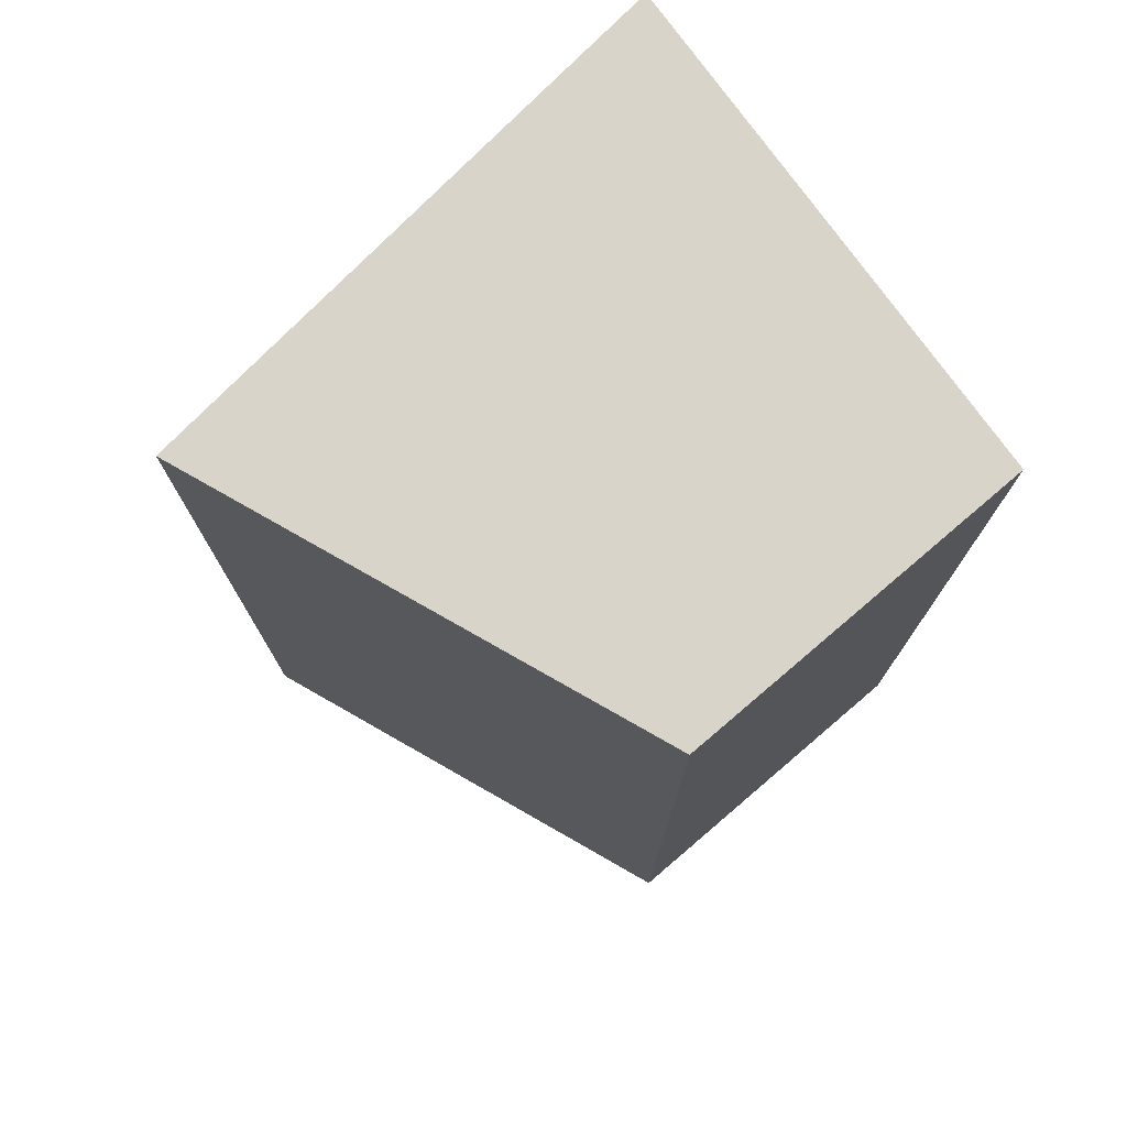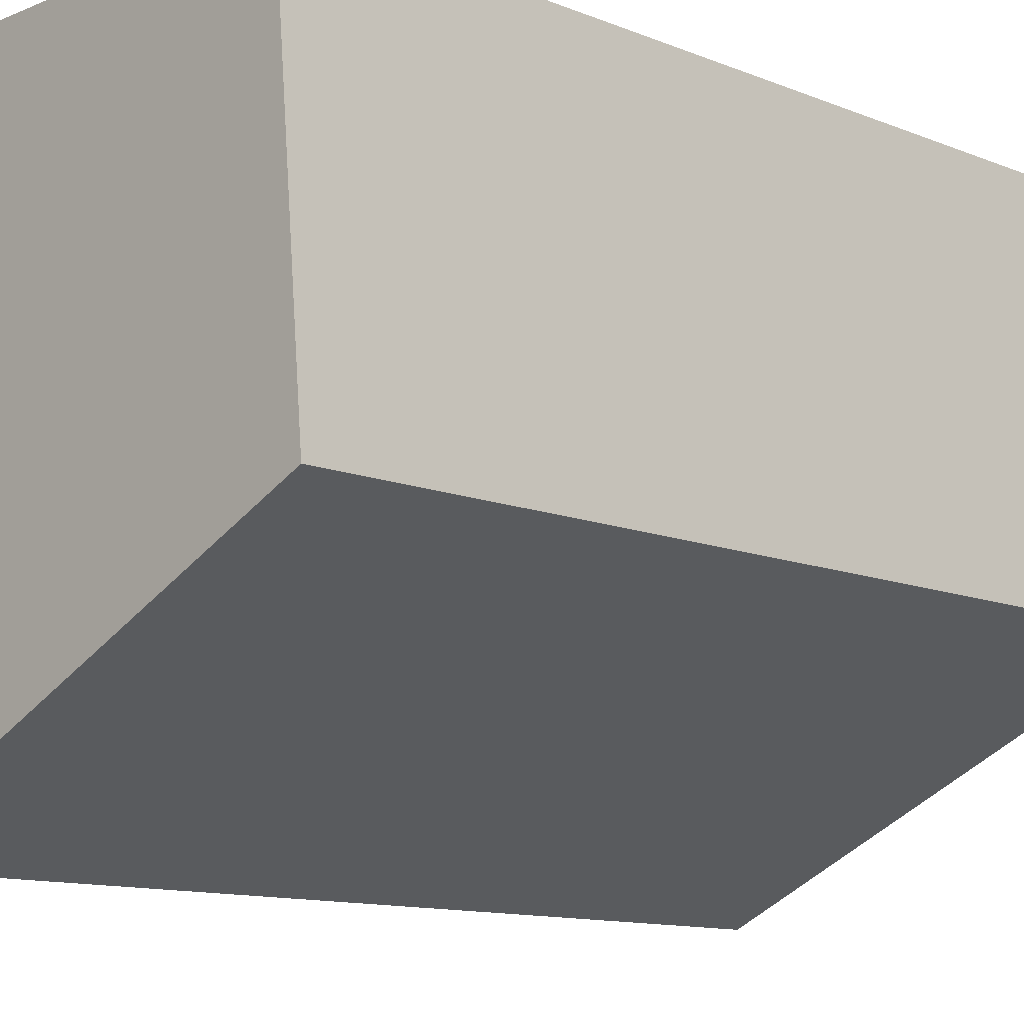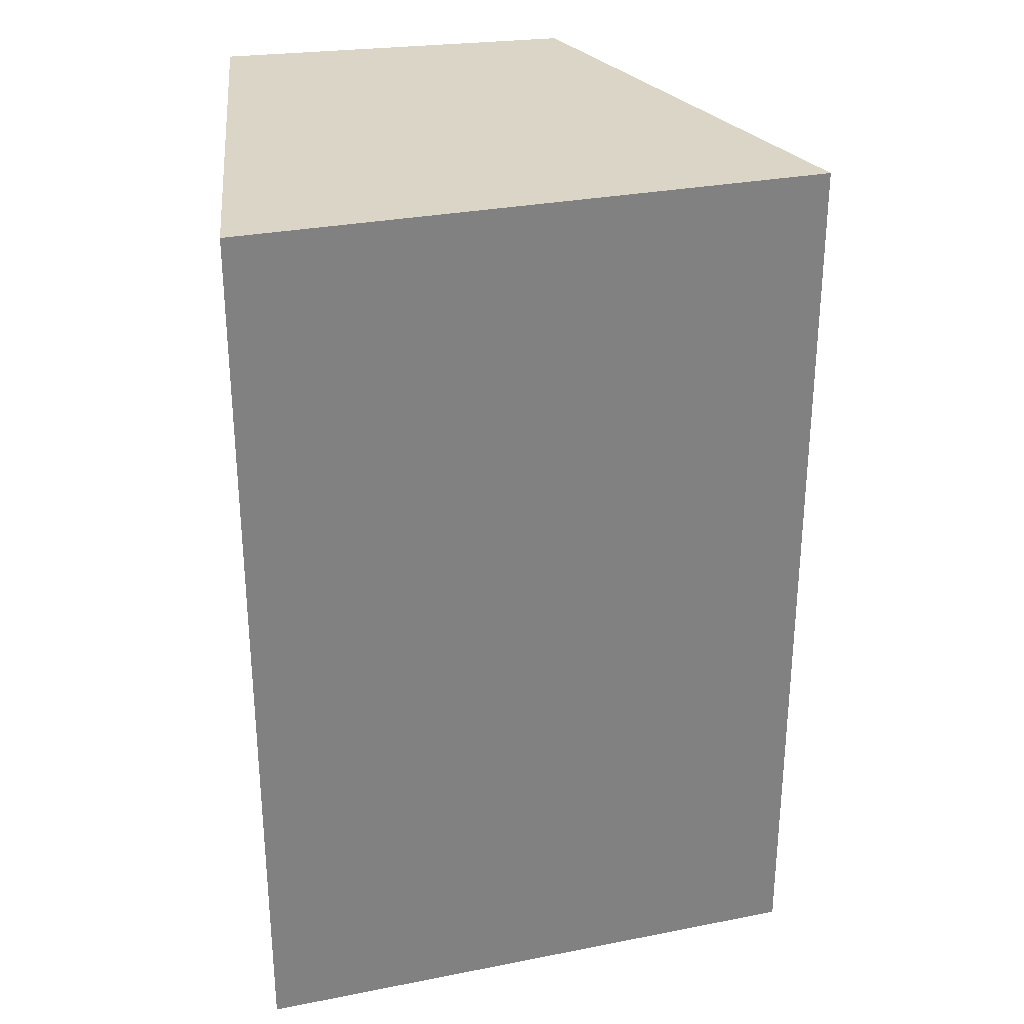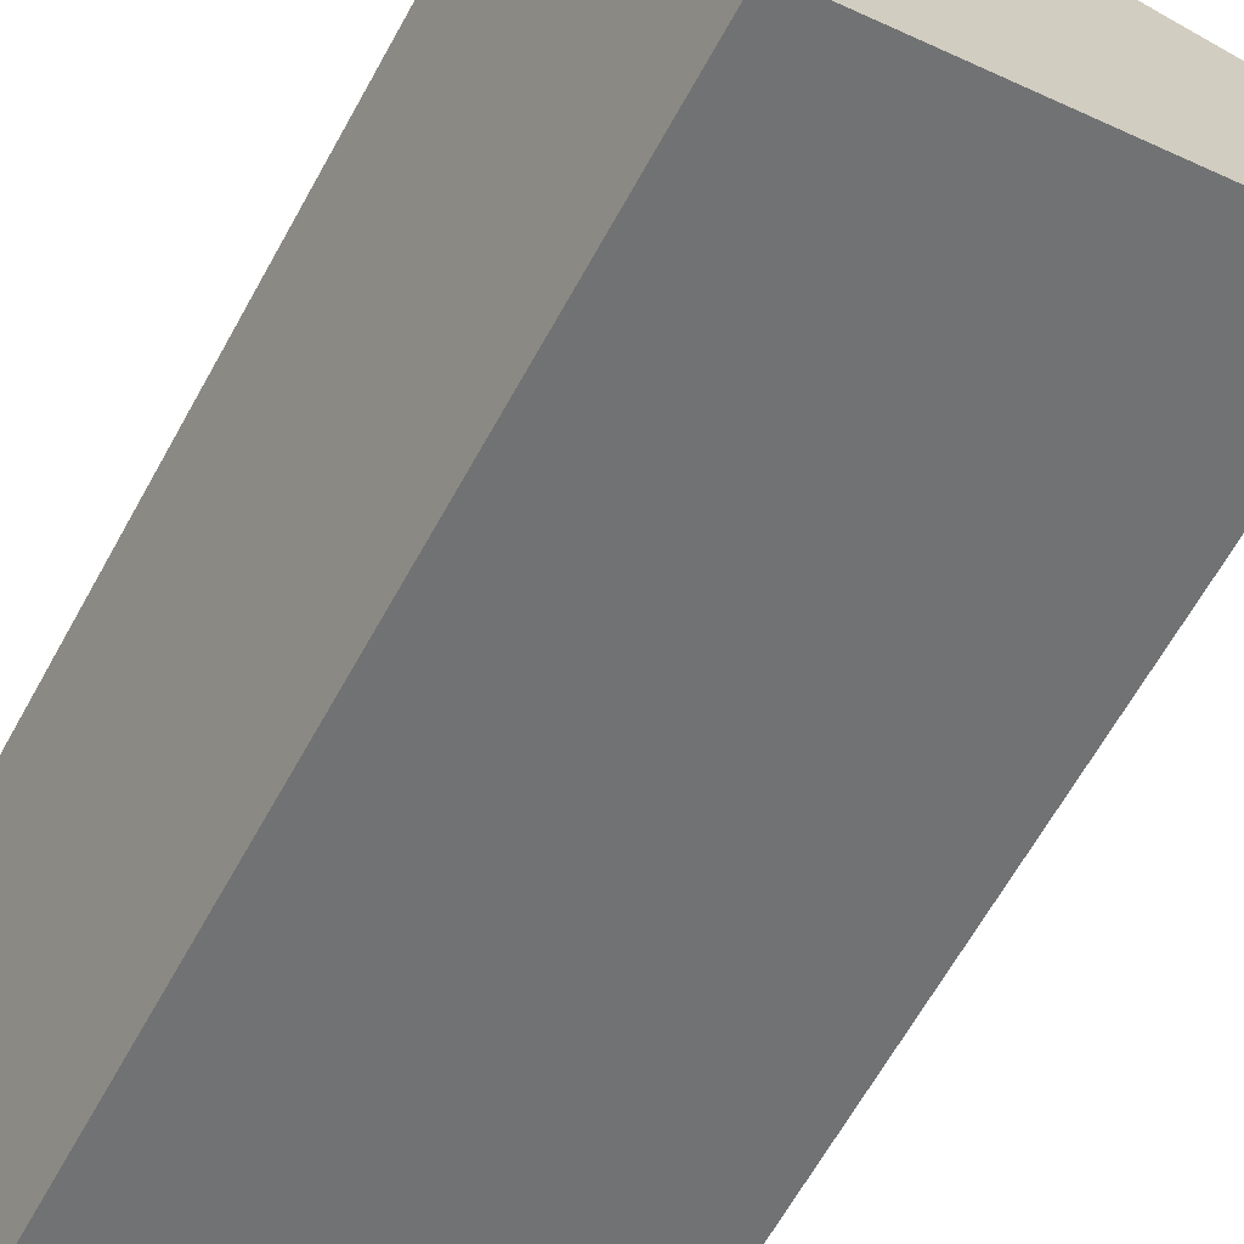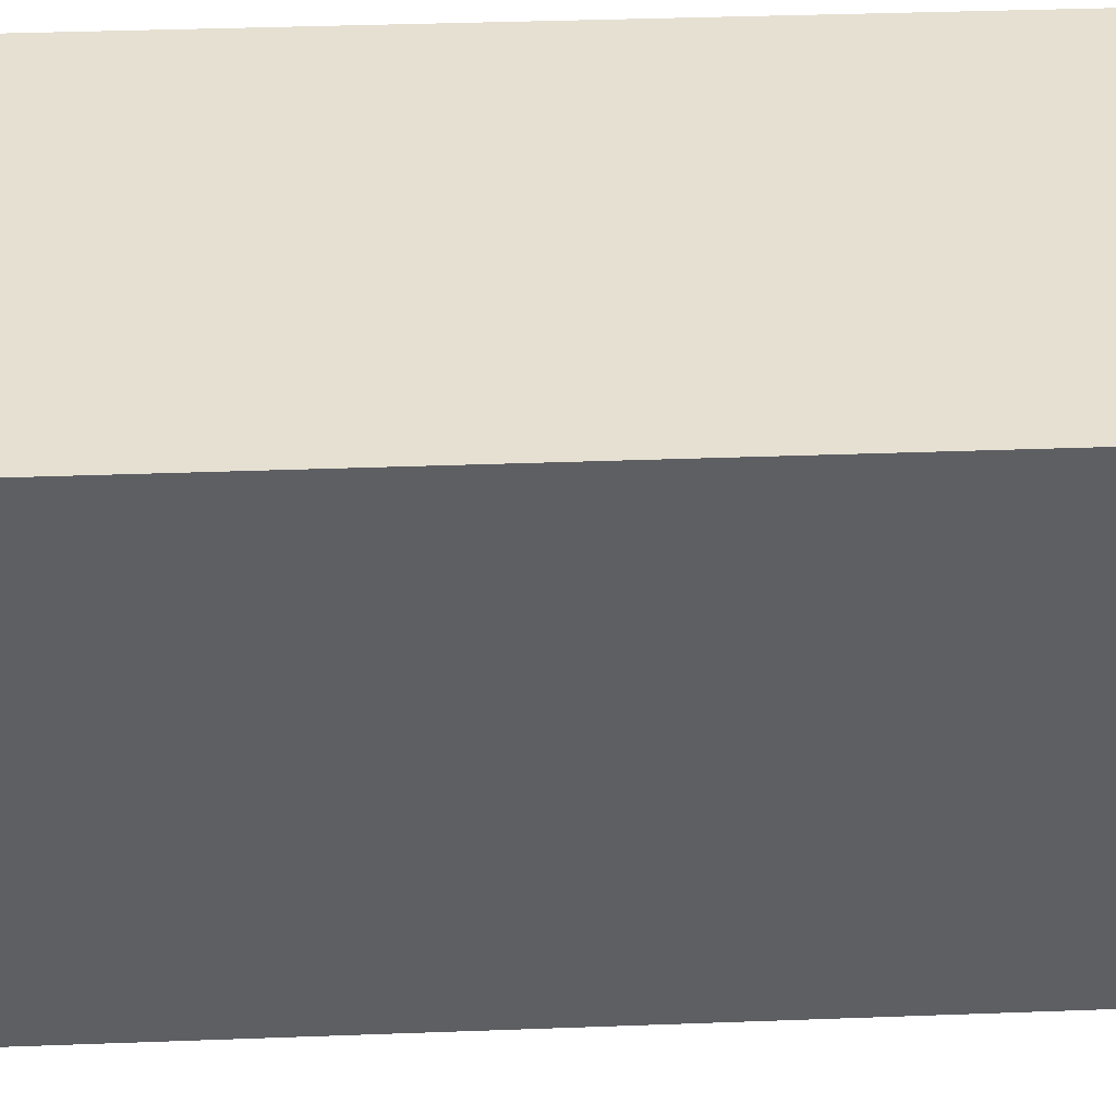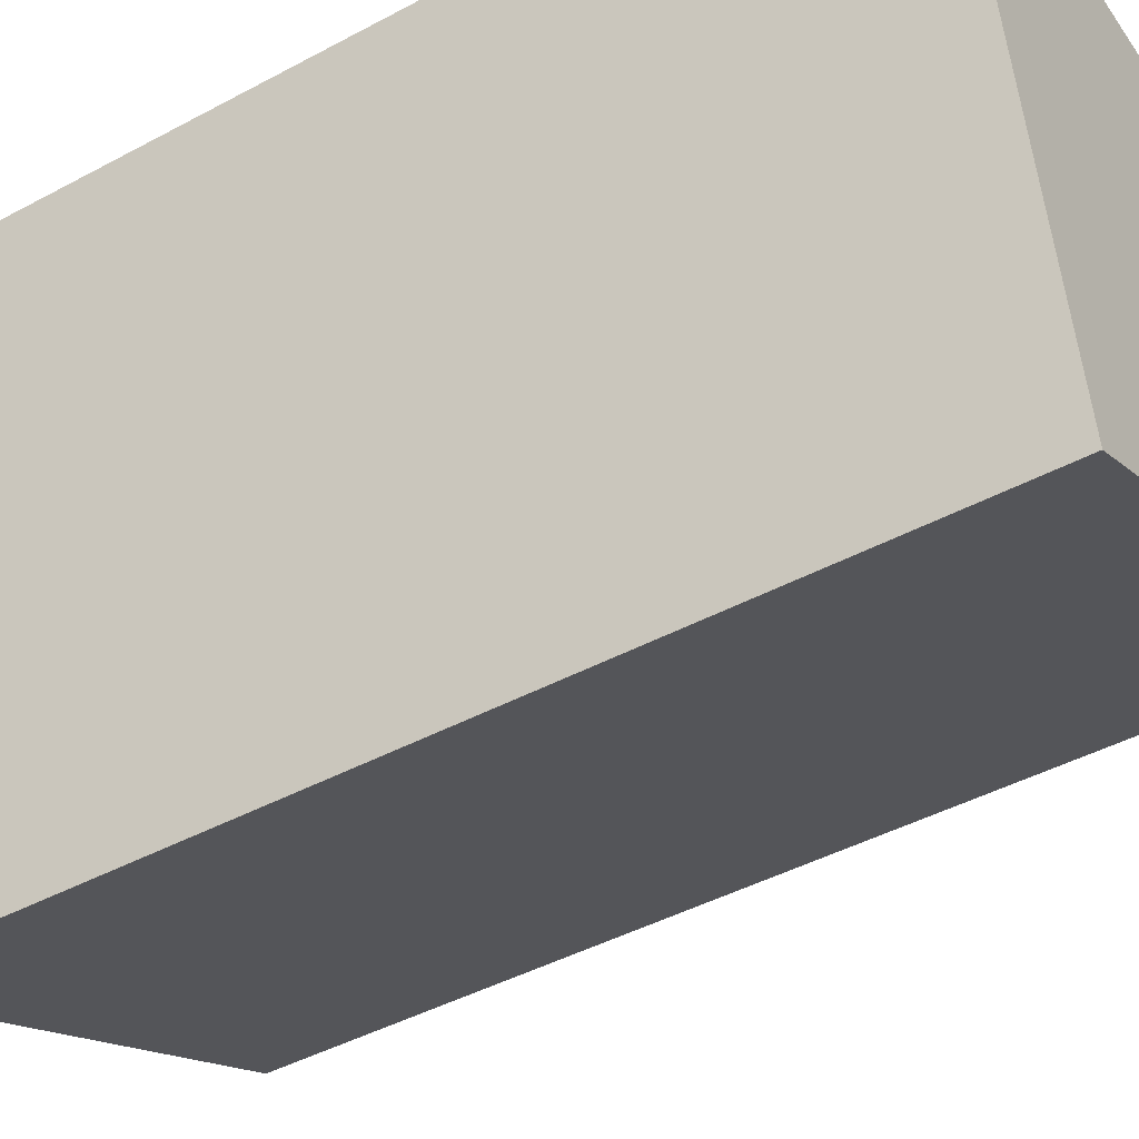
<metadata>
{"format":"obj","ext":"obj","renderer":"f3d","projection":"perspective","resolution":1024,"background":"white","views":[{"elev":75.7,"azim":54.6,"up":"+Z"},{"elev":-11.5,"azim":45.3,"up":"+Y"},{"elev":29.6,"azim":-95.7,"up":"+Z"},{"elev":-67.1,"azim":-29.4,"up":"+Y"},{"elev":37.7,"azim":-92.7,"up":"+Y"},{"elev":-44.2,"azim":-57.8,"up":"+Y"}]}
</metadata>
<code>
v 0.0501 -0.07118 0.05301
v 0.0514 -0.08576 0.05301
v 0.0514 -0.08576 0.01666
v 0.0289 -0.07118 0.01666
v 0.0289 -0.07118 0.05301
v 0.03315 -0.09423 0.05301
v 0.0501 -0.07118 0.01666
v 0.03315 -0.09423 0.01666
f 1 2 3
f 5 1 4
f 6 3 2
f 6 5 4
f 6 2 1
f 6 1 5
f 7 1 3
f 7 3 4
f 7 4 1
f 8 6 4
f 8 4 3
f 8 3 6

</code>
